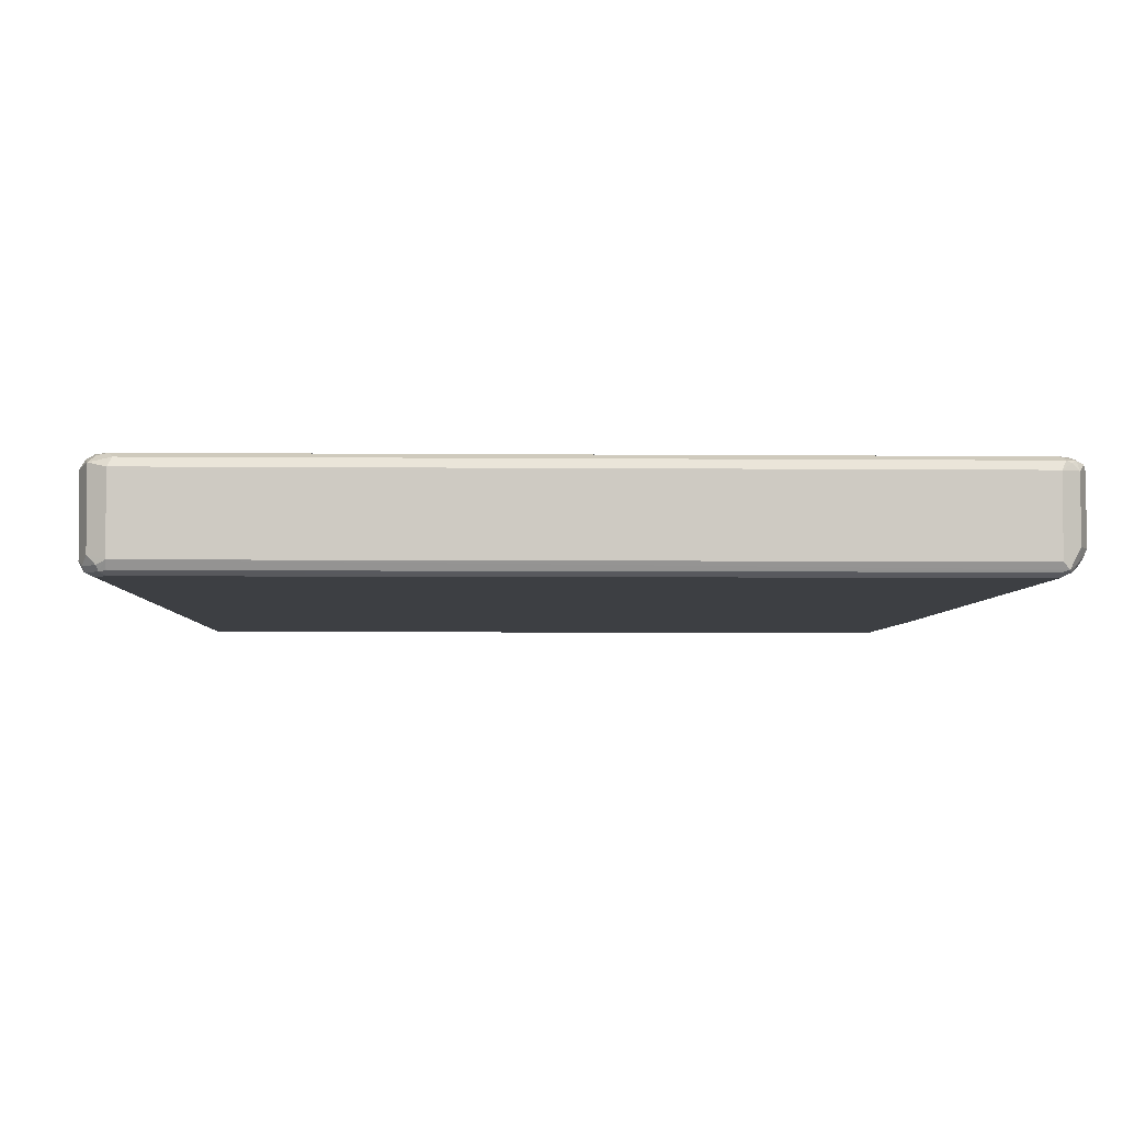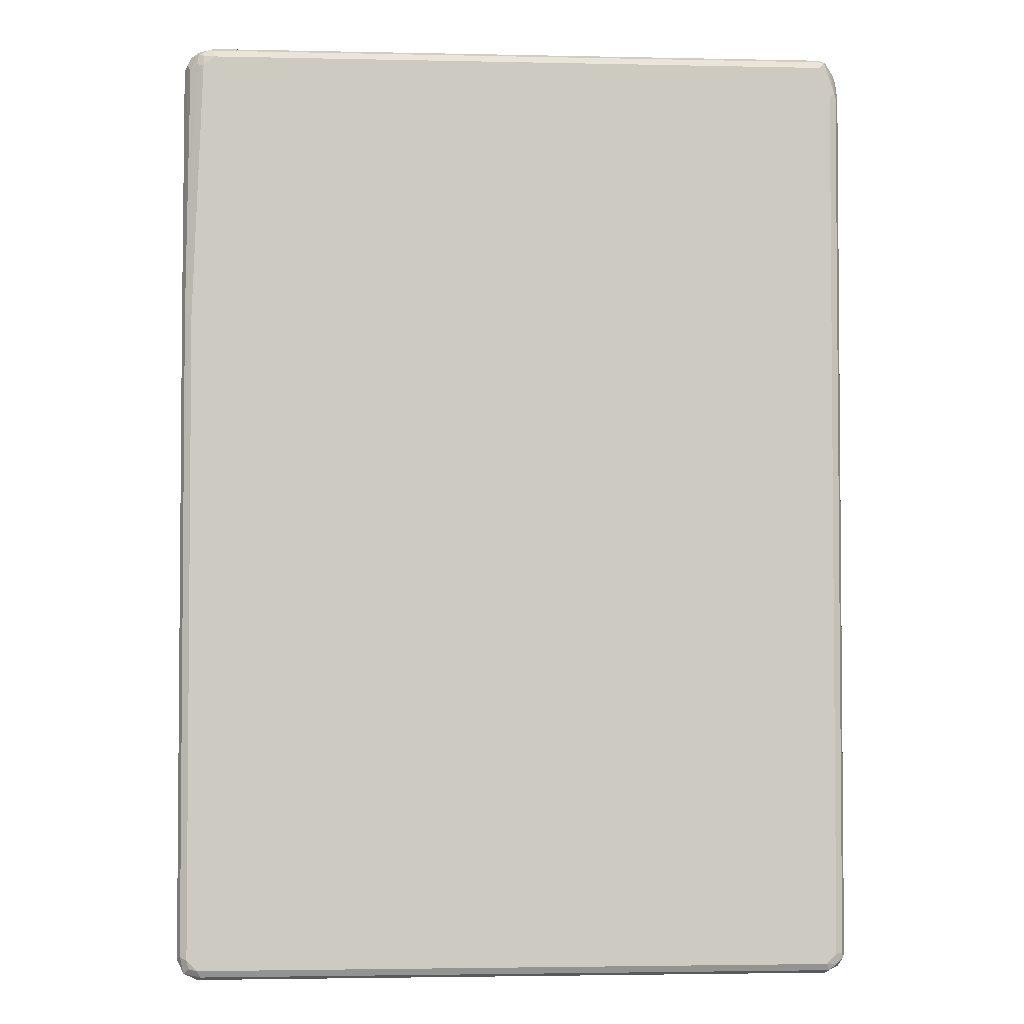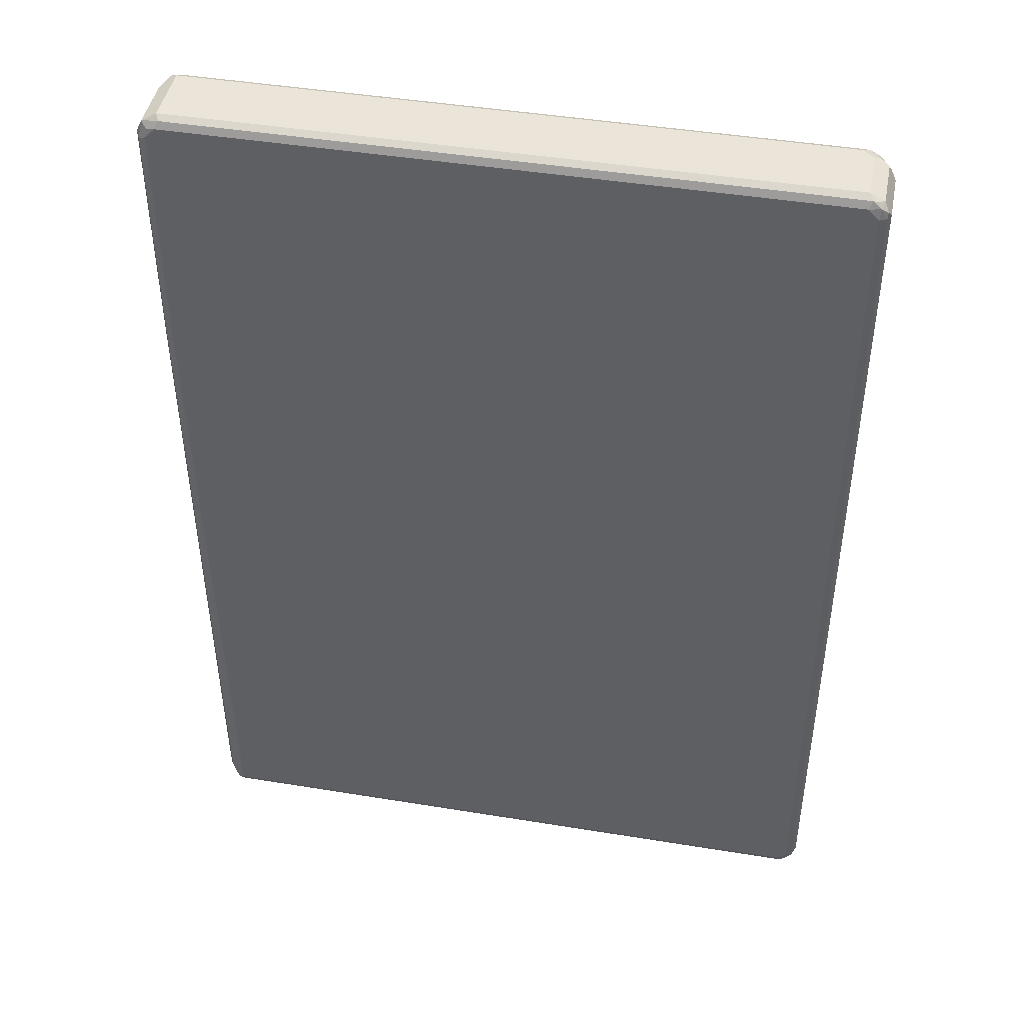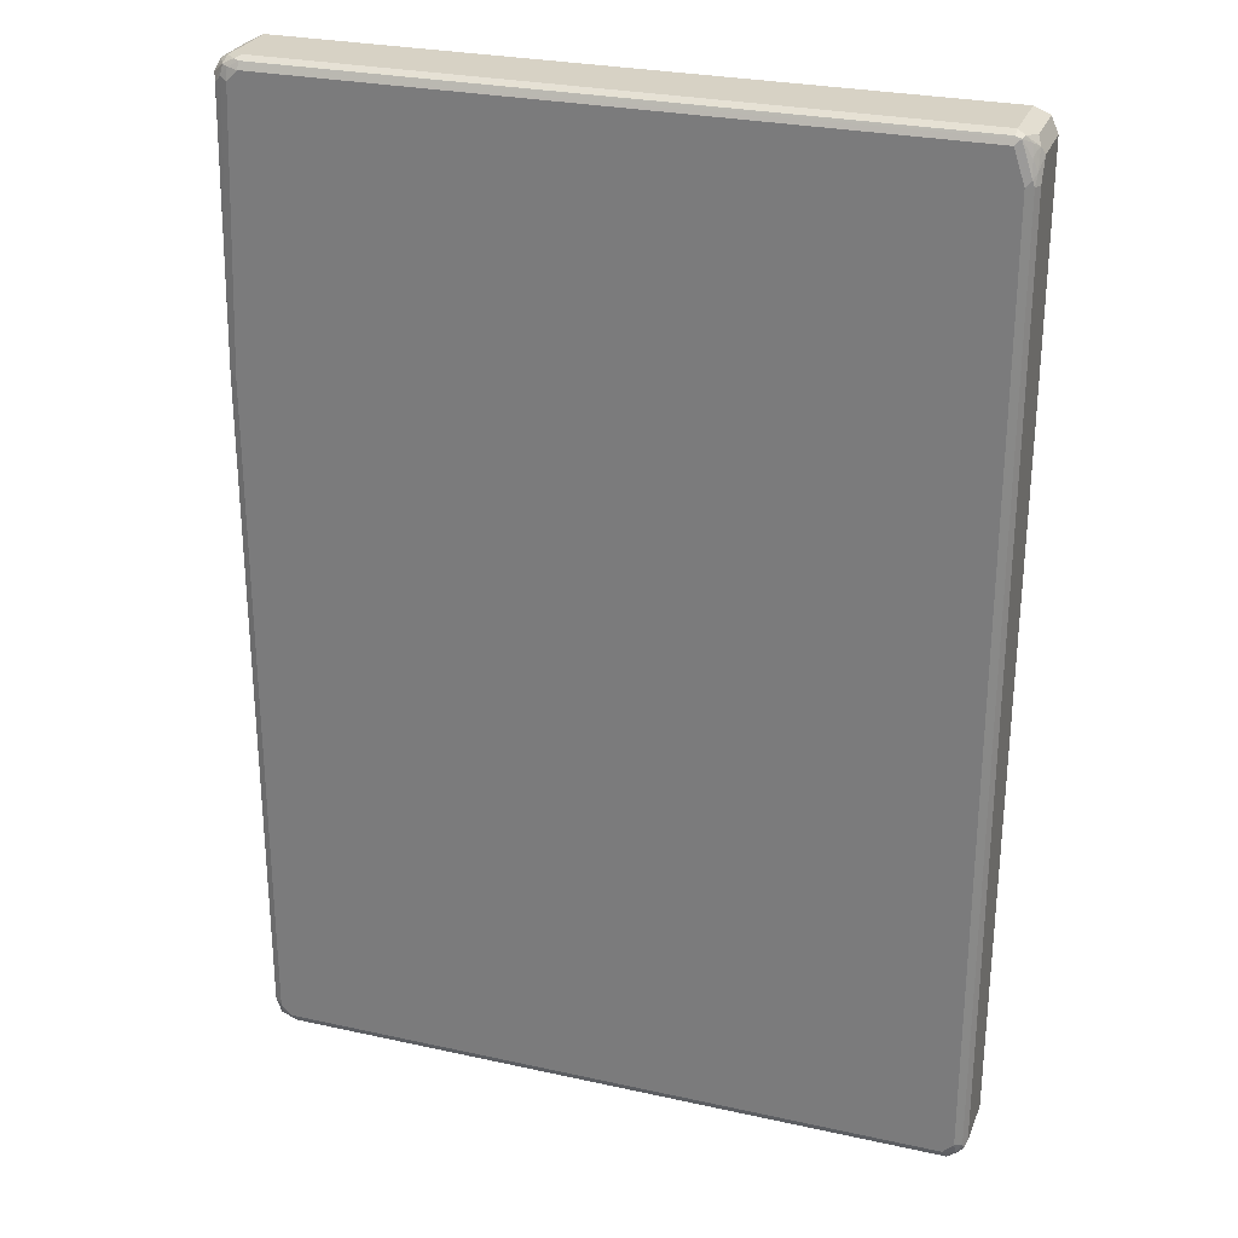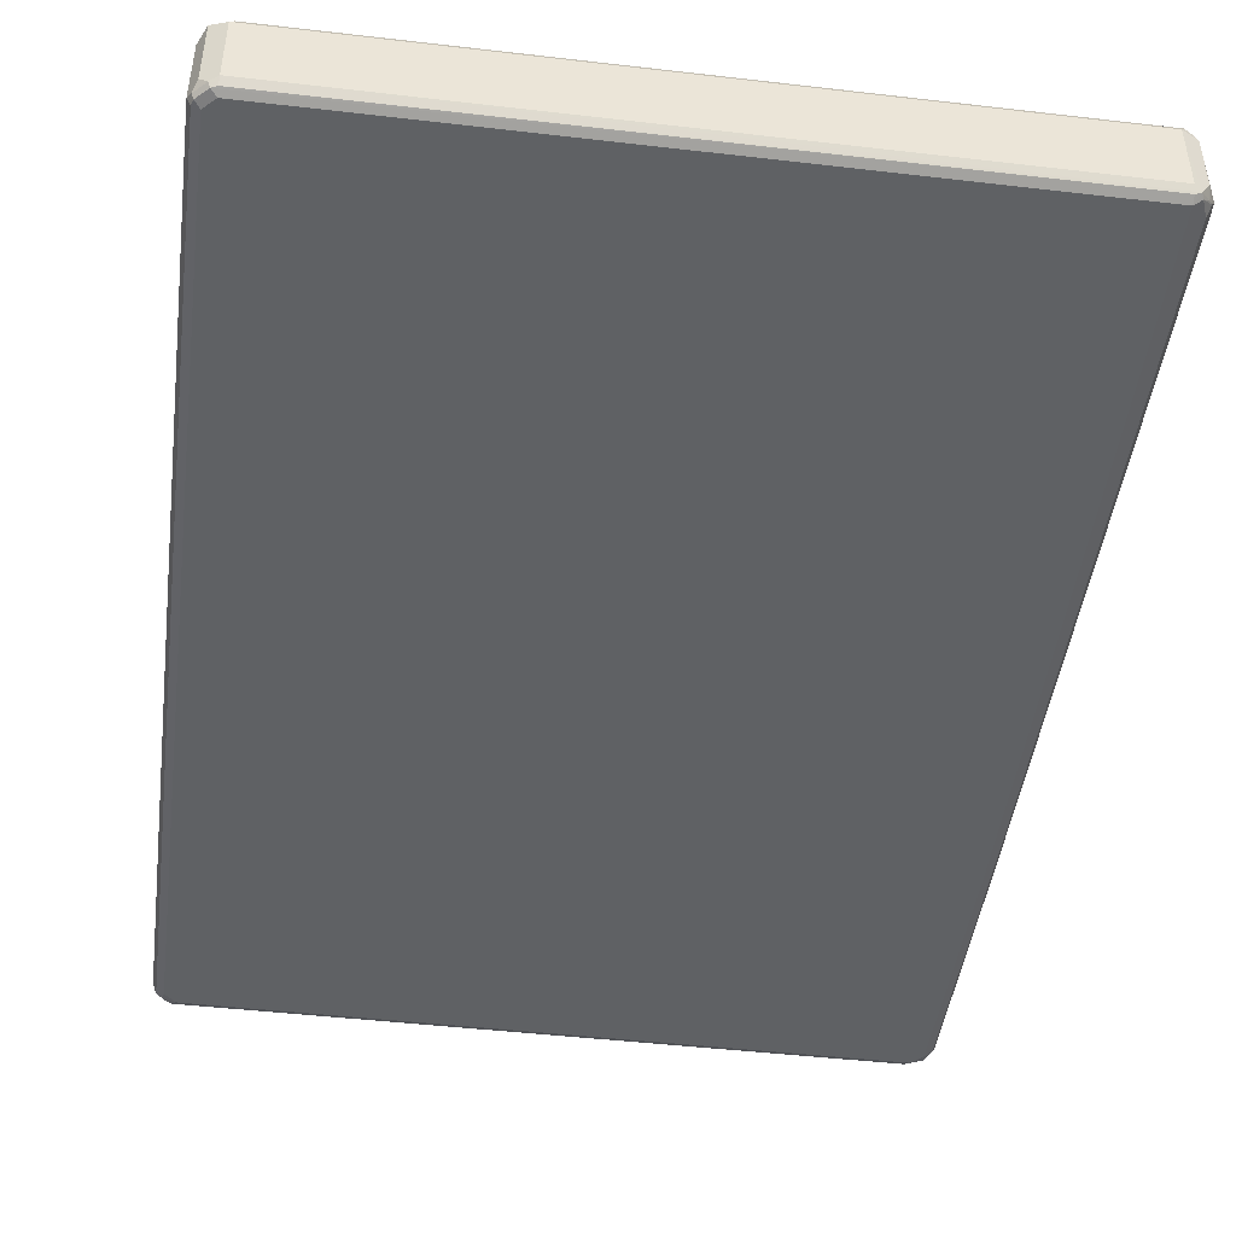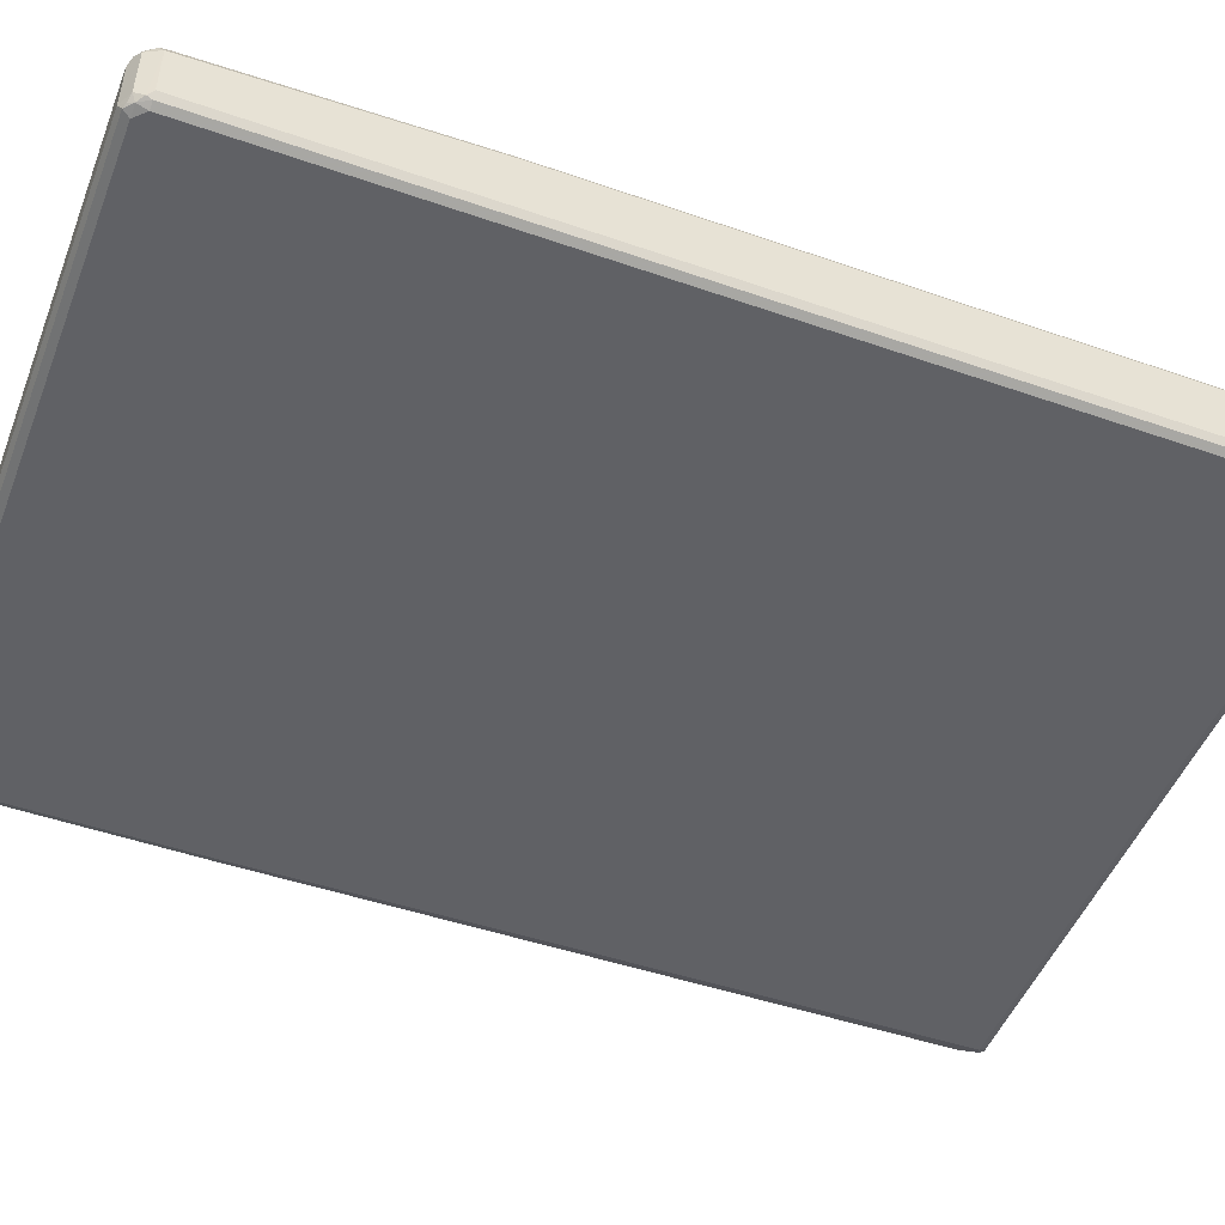
<metadata>
{"format":"obj","ext":"obj","renderer":"f3d","projection":"perspective","resolution":1024,"background":"white","views":[{"elev":-3.8,"azim":177.9,"up":"+Y"},{"elev":-3.0,"azim":175.8,"up":"+Z"},{"elev":44.6,"azim":10.8,"up":"+Z"},{"elev":27.4,"azim":-161.2,"up":"+Z"},{"elev":-45.9,"azim":172.4,"up":"+Y"},{"elev":-49.2,"azim":68.9,"up":"+Y"}]}
</metadata>
<code>
v -0.5792 -0.05265 0.7721
v -0.5733 -0.06435 0.7663
v -0.5704 -0.06142 0.781
v -0.5674 -0.0585 0.7955
v -0.5792 0.0351 0.7721
v -0.5792 -0.05265 0.3684
v -0.5616 -0.07021 0.7721
v -0.5733 -0.06435 0.3626
v -0.5587 -0.06728 0.7868
v -0.5528 -0.06142 0.7985
v -0.544 -0.05265 0.8074
v -0.5674 0.02925 0.7955
v -0.5733 0.04094 0.7838
v -0.5748 0.05484 0.7546
v -0.5792 0.05265 0.737
v -0.5792 -0.0351 -0.7721
v -0.544 -0.07021 0.7897
v -0.5616 -0.07021 0.3684
v -0.5733 -0.0468 -0.778
v -0.5674 -0.0585 -0.7663
v -0.5557 -0.06435 -0.7955
v -0.5382 -0.06435 0.8014
v 0.544 -0.05265 0.8074
v -0.544 0.05265 0.8074
v -0.5557 0.0585 0.8014
v -0.5704 0.04826 0.781
v -0.5659 0.05046 0.7897
v -0.5674 0.0585 0.7721
v -0.5704 0.06581 0.7459
v -0.5733 0.06435 0.737
v -0.5792 0.05265 -0.7721
v -0.5748 0.06142 -0.781
v -0.5674 -0.0351 -0.7955
v -0.5704 -0.04387 -0.7854
v 0.544 -0.07021 0.7897
v -0.544 -0.07021 -0.7897
v -0.5659 -0.05265 -0.7876
v -0.5528 -0.06142 -0.8029
v 0.5499 -0.06435 0.8014
v 0.5528 0.04387 0.8029
v 0.544 0.0351 0.8074
v 0.5572 -0.06142 0.7985
v 0.5674 -0.05265 0.7955
v 0.5265 0.05265 0.8074
v 0.5353 0.06142 0.8029
v -0.544 0.06435 0.8014
v -0.5528 0.06581 0.7985
v -0.5616 0.07021 0.737
v -0.5733 0.06435 -0.7721
v -0.5638 0.06581 -0.7897
v -0.5674 0.05265 -0.7955
v 0.5616 -0.07021 0.7721
v 0.5638 -0.06581 0.7897
v -0.544 -0.06435 -0.8014
v 0.5528 -0.06581 -0.7985
v 0.544 -0.07021 -0.7897
v -0.544 0.05265 -0.8074
v -0.544 -0.05265 -0.8074
v 0.544 -0.05265 -0.8074
v 0.544 -0.06435 -0.8014
v 0.5674 0.0351 0.7955
v 0.5528 0.06142 0.7941
v 0.5748 -0.06142 0.781
v 0.544 0.06581 0.7919
v 0.5265 0.06435 0.8014
v 0.5265 0.07021 0.7897
v -0.544 0.07021 0.7897
v -0.5616 0.07021 -0.7721
v -0.544 0.07021 -0.7897
v -0.5499 0.06435 -0.8014
v -0.5572 0.06142 -0.7985
v 0.5733 -0.06435 0.7721
v 0.5616 -0.07021 -0.7721
v 0.5704 -0.06581 -0.781
v 0.5557 -0.0585 -0.8014
v 0.544 0.05265 -0.8074
v 0.5674 -0.0468 -0.7955
v 0.5792 0.0351 0.7721
v 0.5704 0.04387 0.7854
v 0.5616 0.05265 0.7897
v 0.5733 0.0468 0.778
v 0.5674 0.0585 0.7663
v 0.5557 0.06435 0.778
v 0.5792 -0.05265 0.7721
v 0.544 0.07021 0.7721
v 0.544 0.07021 -0.7897
v 0.5382 0.06435 -0.8014
v 0.5733 -0.06435 -0.7721
v 0.5733 -0.0585 -0.7838
v 0.5792 -0.05265 -0.7721
v 0.5528 0.06142 -0.7985
v 0.5674 0.0585 -0.7955
v 0.5792 0.05265 0.3333
v 0.5733 0.06435 0.3392
v 0.5616 0.07021 0.3333
v 0.5616 0.07021 -0.7721
v 0.5587 0.06728 -0.7868
v 0.5792 0.05265 -0.7721
v 0.5704 0.06142 -0.781
v 0.5733 0.06435 -0.7663
f 1 2 3
f 50 71 51
f 51 71 57
f 52 72 53
f 52 73 88
f 52 88 72
f 53 72 63
f 54 60 55
f 55 74 73
f 55 73 56
f 50 70 71
f 55 60 59
f 55 75 89
f 55 89 74
f 57 76 59
f 57 59 58
f 57 71 70
f 57 70 87
f 57 87 76
f 59 76 92
f 59 92 77
f 55 59 75
f 50 69 70
f 50 68 69
f 49 68 50
f 40 45 41
f 40 43 61
f 40 61 62
f 40 62 45
f 41 45 44
f 42 53 43
f 43 53 63
f 43 63 61
f 45 62 64
f 45 64 65
f 45 65 46
f 46 65 47
f 47 65 66
f 47 66 67
f 48 67 66
f 48 66 85
f 48 85 95
f 48 95 96
f 48 96 86
f 48 86 69
f 48 69 68
f 59 77 75
f 39 53 42
f 61 63 78
f 61 79 62
f 78 90 98
f 78 98 93
f 78 93 94
f 78 94 81
f 79 81 80
f 81 94 82
f 82 94 83
f 83 94 95
f 83 95 85
f 78 84 90
f 86 96 97
f 86 91 87
f 91 97 92
f 92 97 99
f 92 99 98
f 93 98 100
f 93 100 94
f 94 100 96
f 94 96 95
f 96 100 99
f 86 97 91
f 78 81 79
f 77 90 89
f 77 98 90
f 62 79 80
f 62 80 81
f 62 81 82
f 62 82 83
f 62 83 64
f 63 72 84
f 63 84 78
f 64 83 85
f 64 85 66
f 64 66 65
f 69 86 87
f 69 87 70
f 72 88 90
f 72 90 84
f 73 74 88
f 74 89 90
f 74 90 88
f 75 77 89
f 76 87 91
f 76 91 92
f 77 92 98
f 61 78 79
f 38 51 57
f 38 60 54
f 38 59 60
f 7 36 56
f 7 56 73
f 7 73 52
f 7 52 35
f 7 35 17
f 8 19 20
f 8 20 21
f 8 21 36
f 8 36 18
f 7 18 36
f 9 17 22
f 10 22 11
f 11 22 39
f 11 39 23
f 11 23 41
f 11 41 44
f 11 44 24
f 12 24 25
f 12 25 13
f 13 26 14
f 9 22 10
f 7 17 9
f 6 19 8
f 6 16 19
f 1 3 4
f 1 4 12
f 1 12 13
f 1 13 5
f 1 5 15
f 1 15 31
f 1 31 16
f 1 16 6
f 1 6 8
f 1 8 2
f 2 7 9
f 2 9 3
f 2 8 18
f 2 18 7
f 3 9 4
f 4 10 11
f 4 11 24
f 4 24 12
f 4 9 10
f 5 13 14
f 5 14 15
f 13 25 27
f 13 27 26
f 14 26 28
f 14 28 29
f 27 47 28
f 28 47 29
f 29 48 30
f 29 47 67
f 29 67 48
f 30 48 68
f 30 68 49
f 31 49 32
f 32 49 50
f 32 50 51
f 32 51 33
f 33 37 34
f 33 51 38
f 33 38 37
f 35 52 53
f 35 53 39
f 36 38 54
f 36 54 55
f 36 55 56
f 38 57 58
f 38 58 59
f 26 27 28
f 96 99 97
f 25 47 27
f 24 46 47
f 14 29 30
f 14 30 15
f 15 30 49
f 15 49 31
f 16 31 32
f 16 32 33
f 16 33 34
f 16 34 19
f 17 35 39
f 17 39 22
f 19 34 37
f 19 37 21
f 19 21 20
f 21 37 38
f 21 38 36
f 23 40 41
f 23 39 42
f 23 42 43
f 23 43 40
f 24 44 45
f 24 45 46
f 24 47 25
f 98 99 100

</code>
